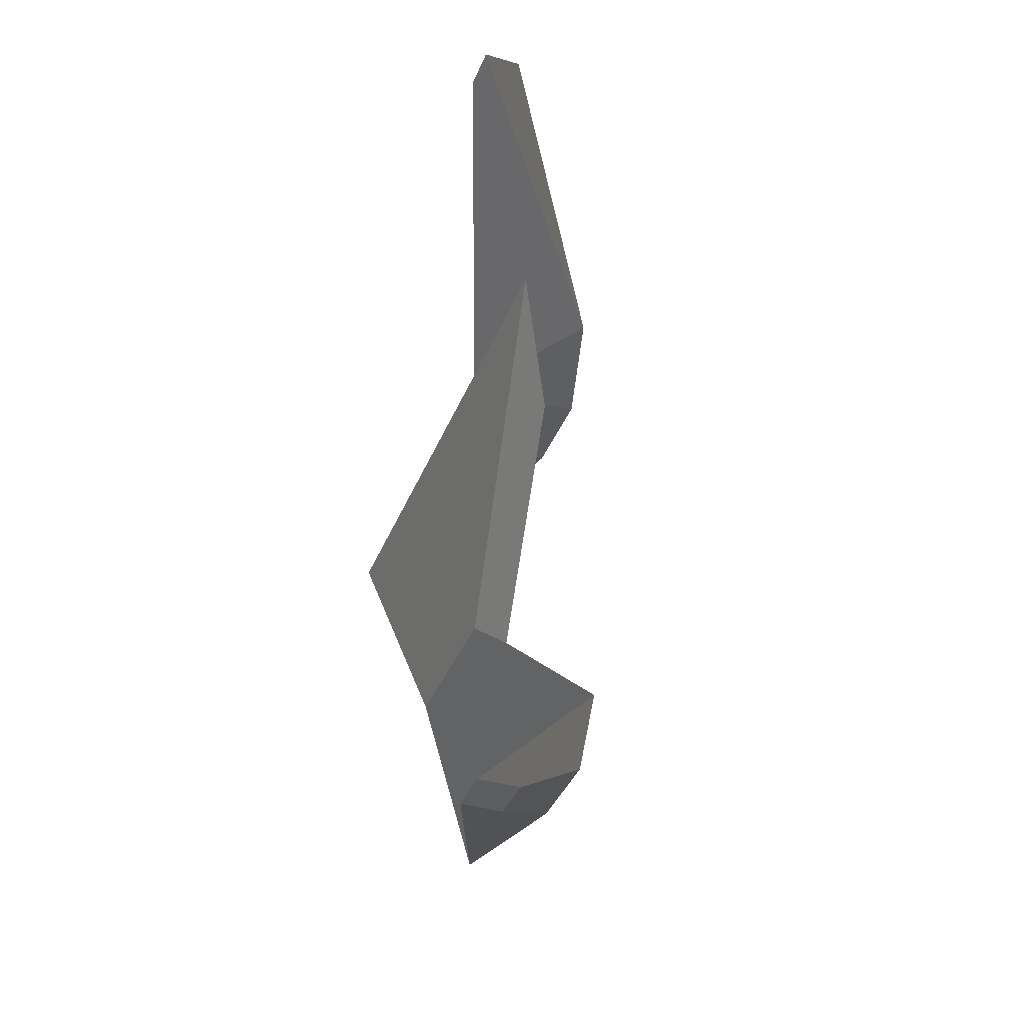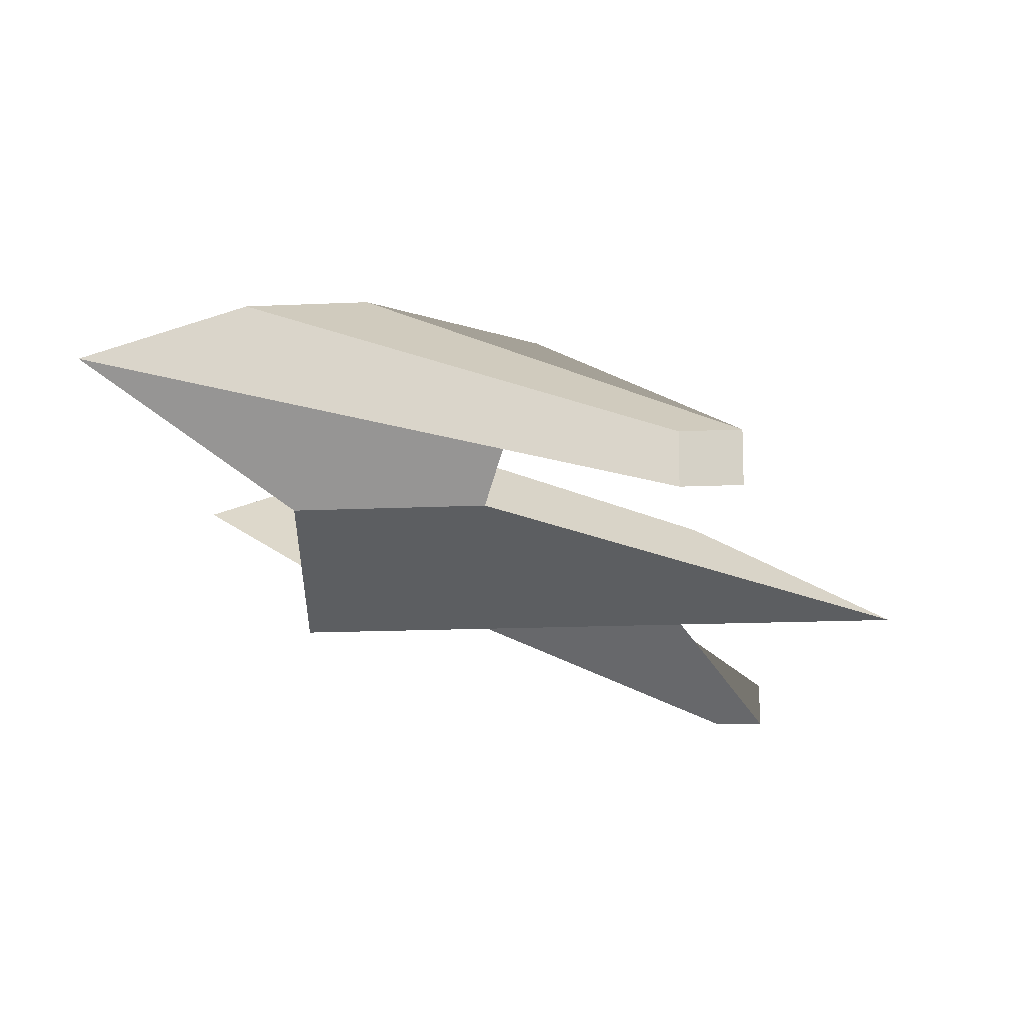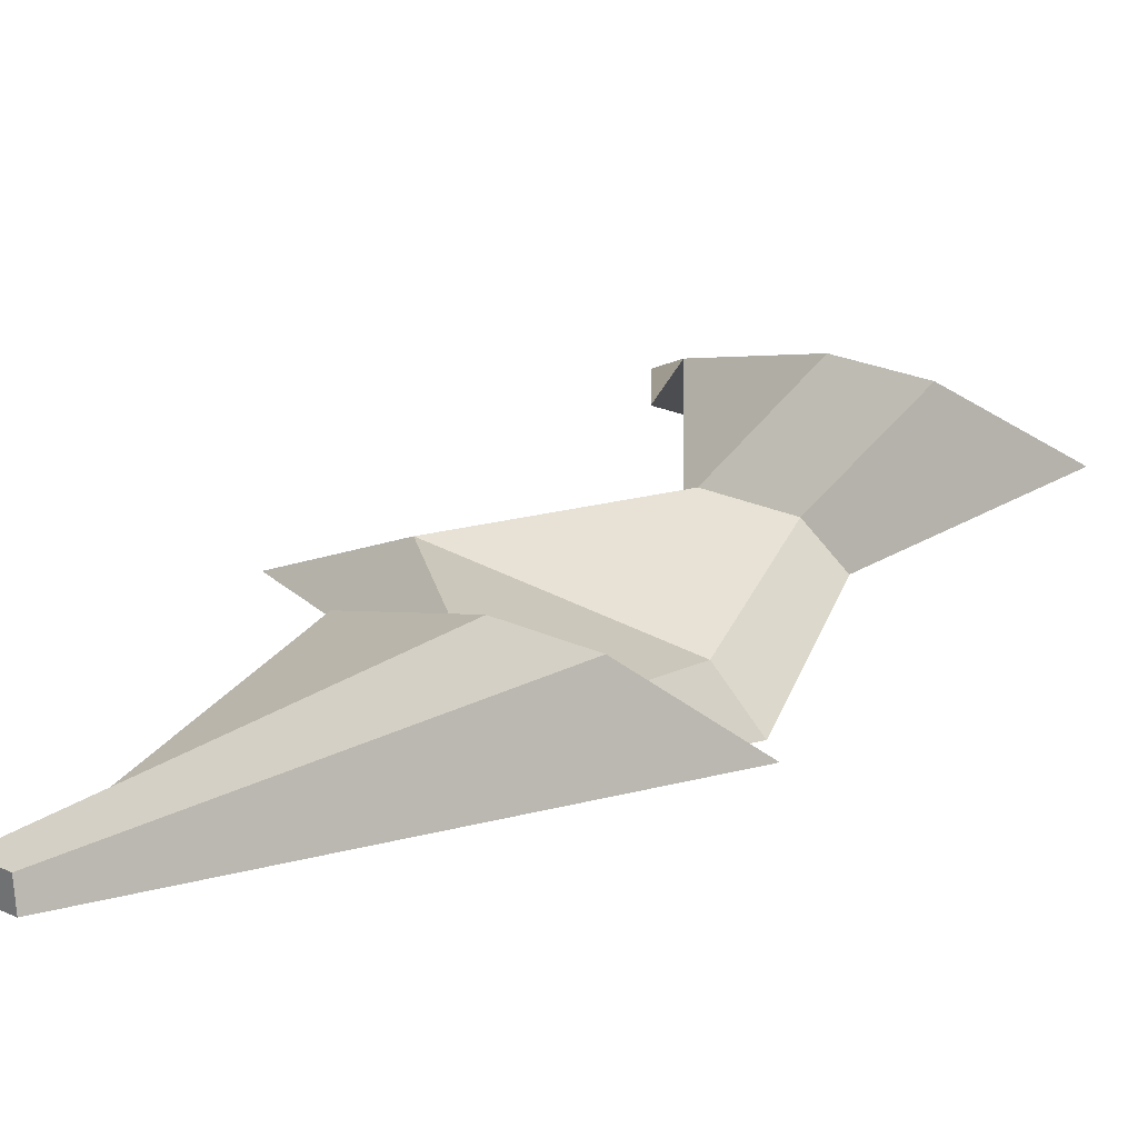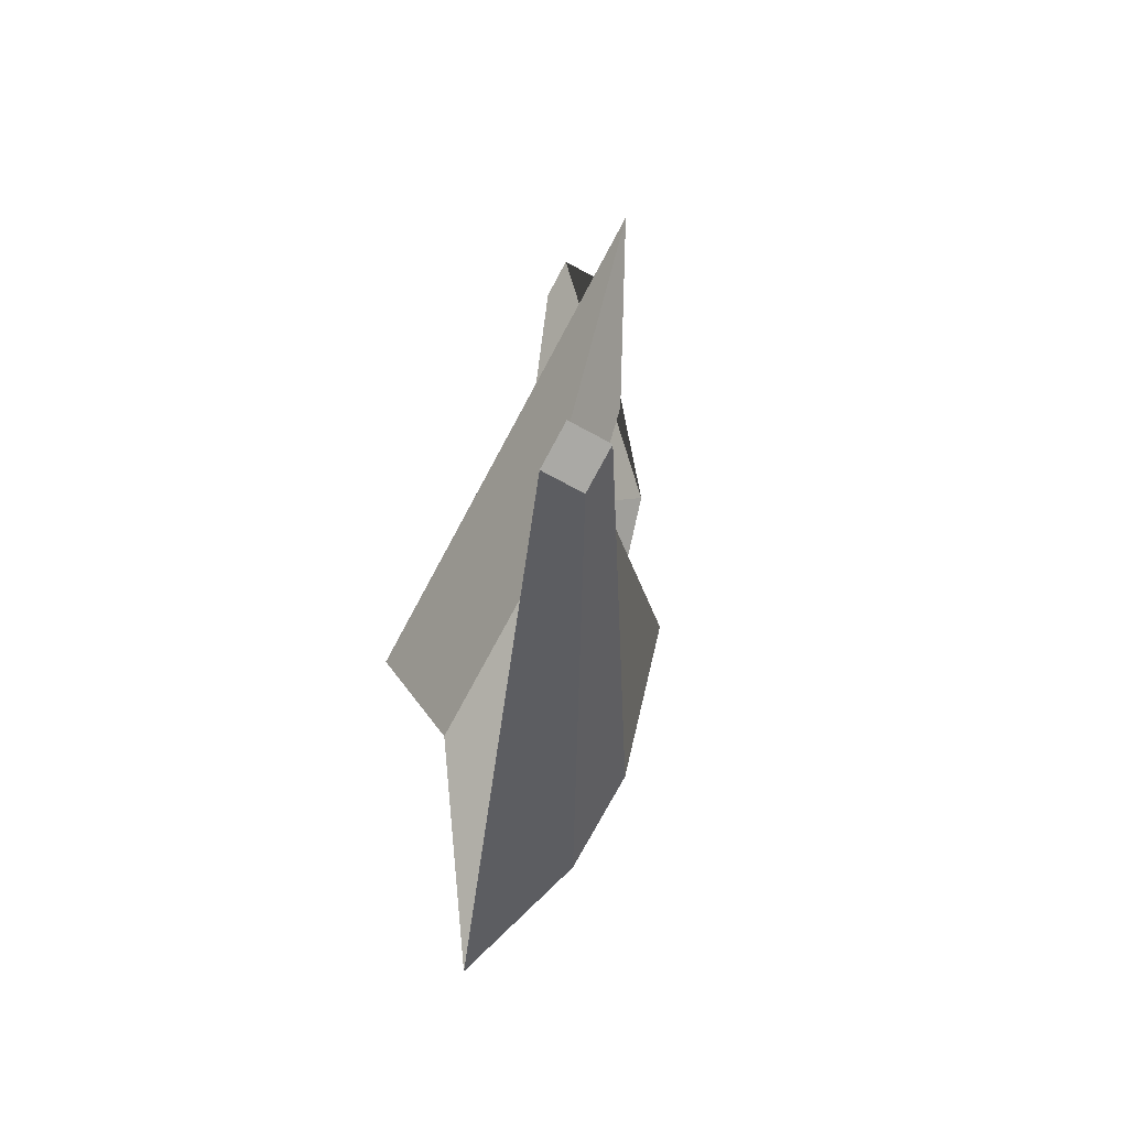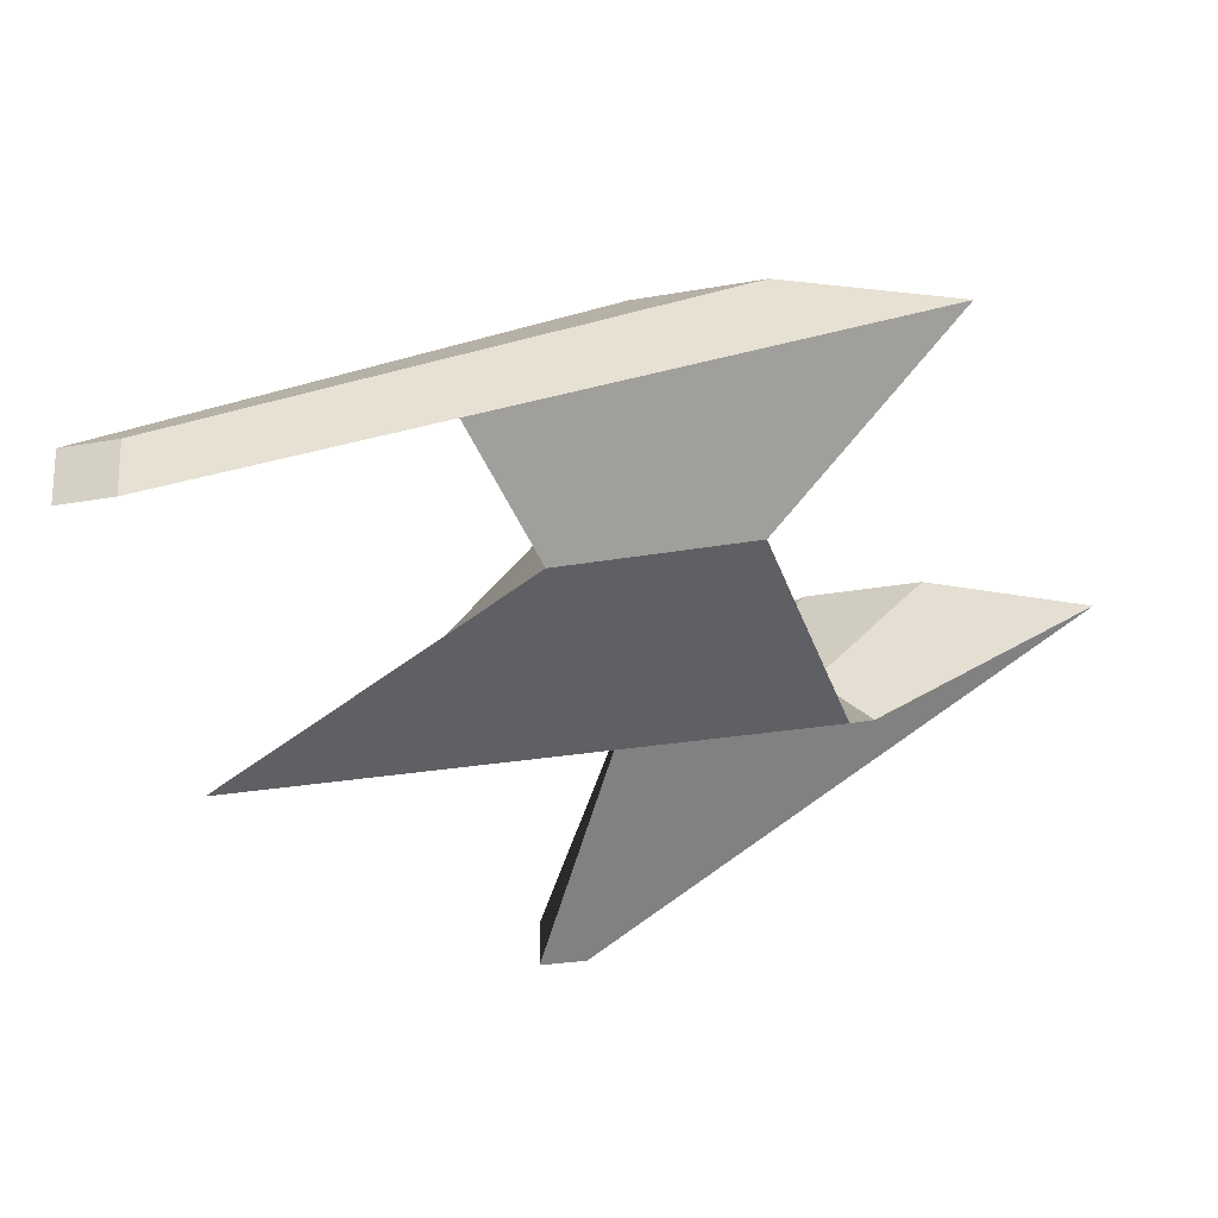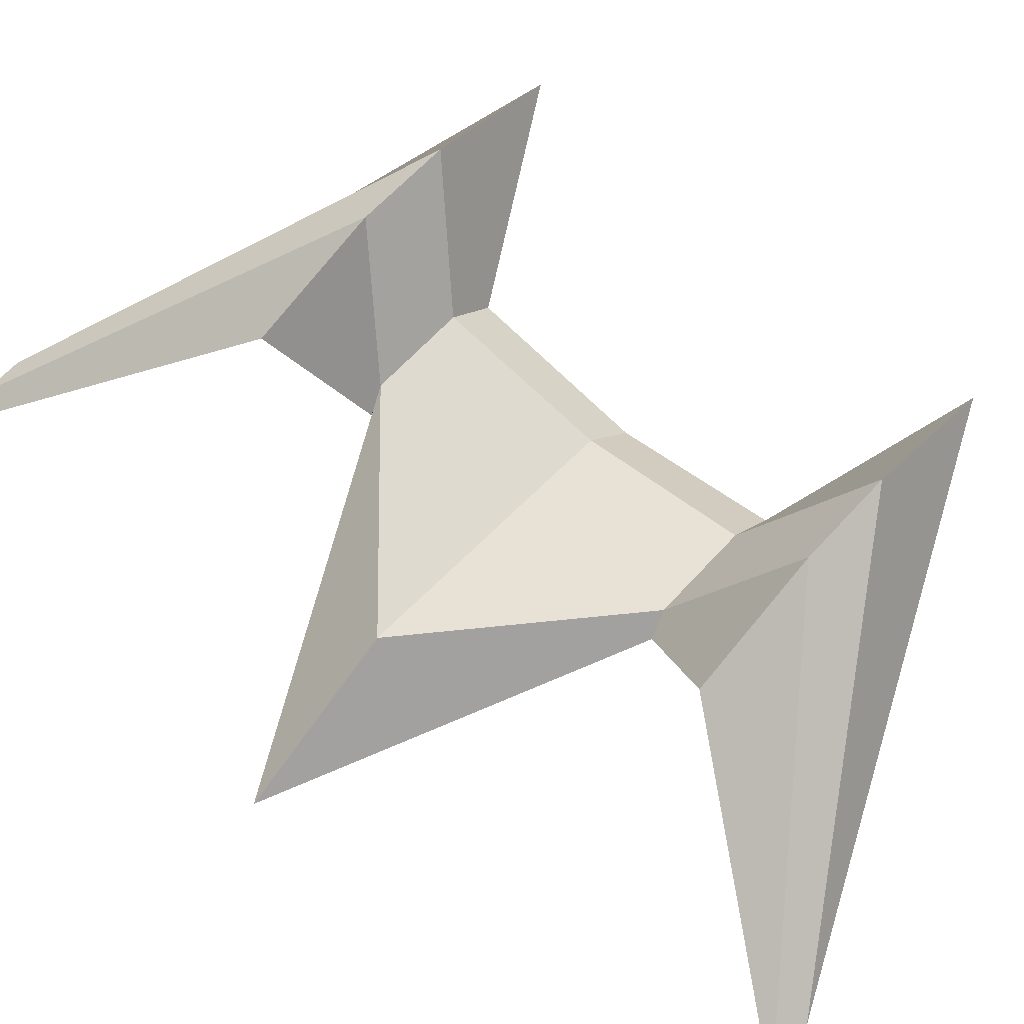
<metadata>
{"format":"obj","ext":"obj","renderer":"f3d","projection":"perspective","resolution":1024,"background":"white","views":[{"elev":-38.4,"azim":69.5,"up":"+Z"},{"elev":-14.6,"azim":6.0,"up":"+Y"},{"elev":29.6,"azim":-147.5,"up":"+Y"},{"elev":-75.4,"azim":61.8,"up":"+Z"},{"elev":-24.4,"azim":-163.0,"up":"+Y"},{"elev":62.6,"azim":131.9,"up":"+Y"}]}
</metadata>
<code>
o Cube_Cube.001
v 1.06 -0.1661 2.567
v 1.06 0.04711 2.567
v 1.06 -0.1661 -2.567
v 1.06 0.04711 -2.567
v 1.296 -0.1661 2.567
v 1.296 0.04711 2.567
v 1.296 -0.1661 -2.567
v 1.296 0.04711 -2.567
v -0.7817 -0.1527 0.07087
v -0.4965 0.1527 0.07087
v 1.916 -0.1527 0.07087
v 1.034 0.2961 0.07087
v -0.7011 0.2126 0.9404
v 0.07783 0.4258 0.9404
v -0.4466 0.4258 0.9404
v 0.1464 0.2126 0.9404
v -0.4466 0.4258 -0.8696
v 0.1464 0.2126 -0.8696
v -0.7011 0.2126 -0.8696
v 0.07783 0.4258 -0.8696
v -1.583 0.8057 1.375
v -0.318 1.019 1.375
v -0.847 1.019 1.375
v 0.4175 0.8057 1.375
v -0.847 1.019 -1.34
v 0.4175 0.8057 -1.34
v -1.583 0.8057 -1.34
v -0.318 1.019 -1.34
f 27 25 4 3
f 3 4 8 7
f 24 22 6 5
f 5 6 2 1
f 13 15 10 9
f 21 23 15 13
f 26 28 20 18
f 9 10 17 19
f 1 2 23 21
f 16 14 22 24
f 7 8 28 26
f 19 17 25 27
f 21 24 5 1
f 22 23 2 6
f 20 17 10 12
f 12 10 15 14
f 27 26 18 19
f 28 25 17 20
f 14 15 23 22
f 13 16 24 21
f 8 4 25 28
f 3 7 26 27
f 19 18 11 9
f 18 20 12 11
f 9 11 16 13
f 11 12 14 16

</code>
